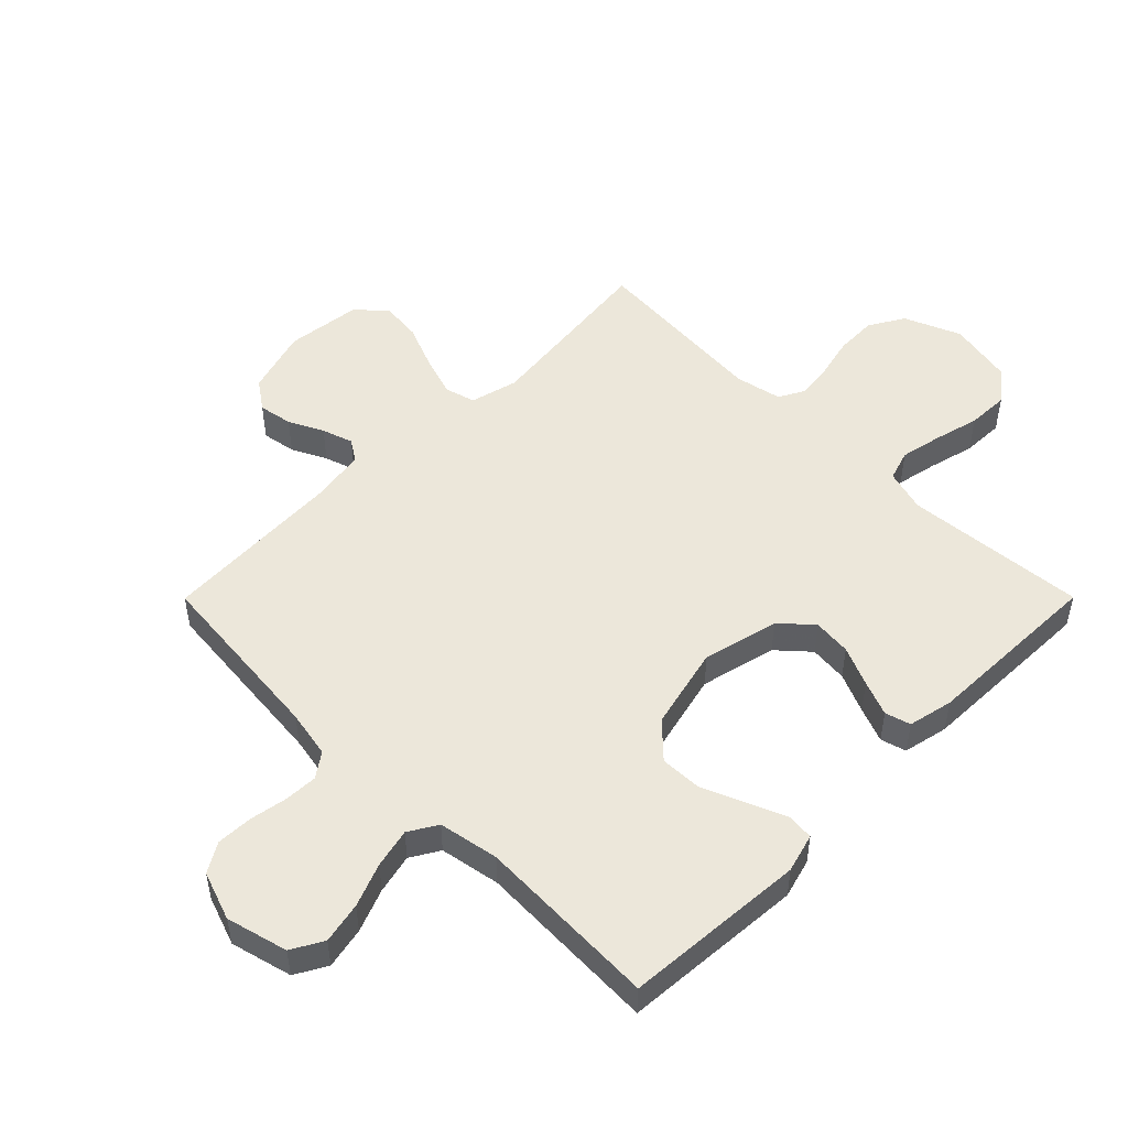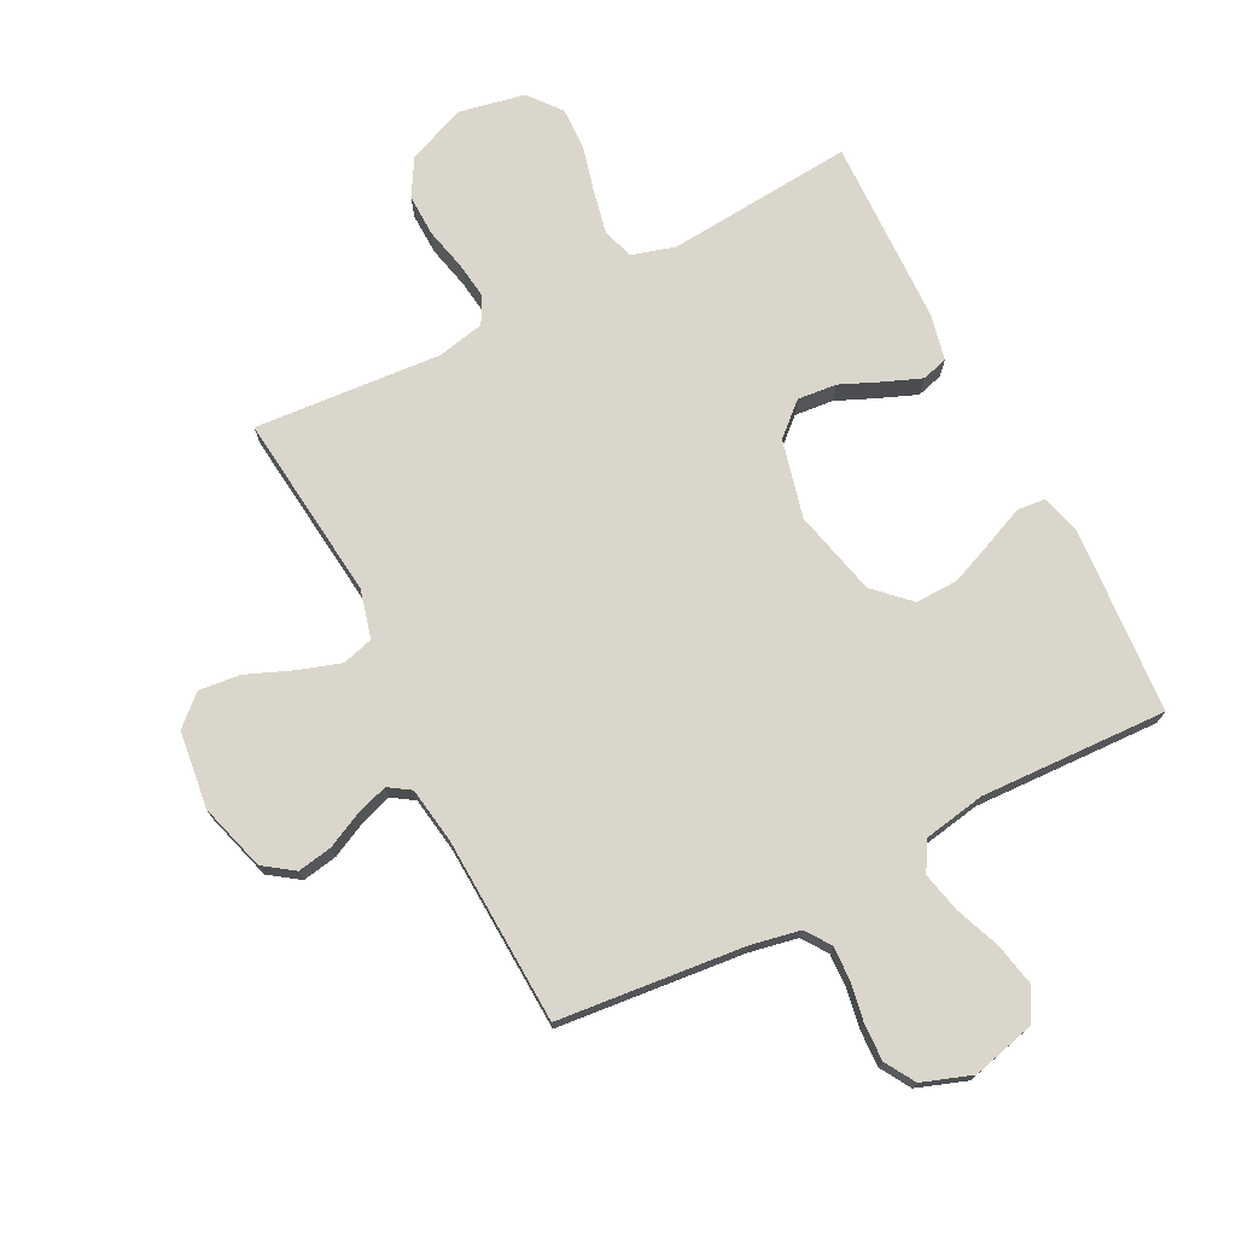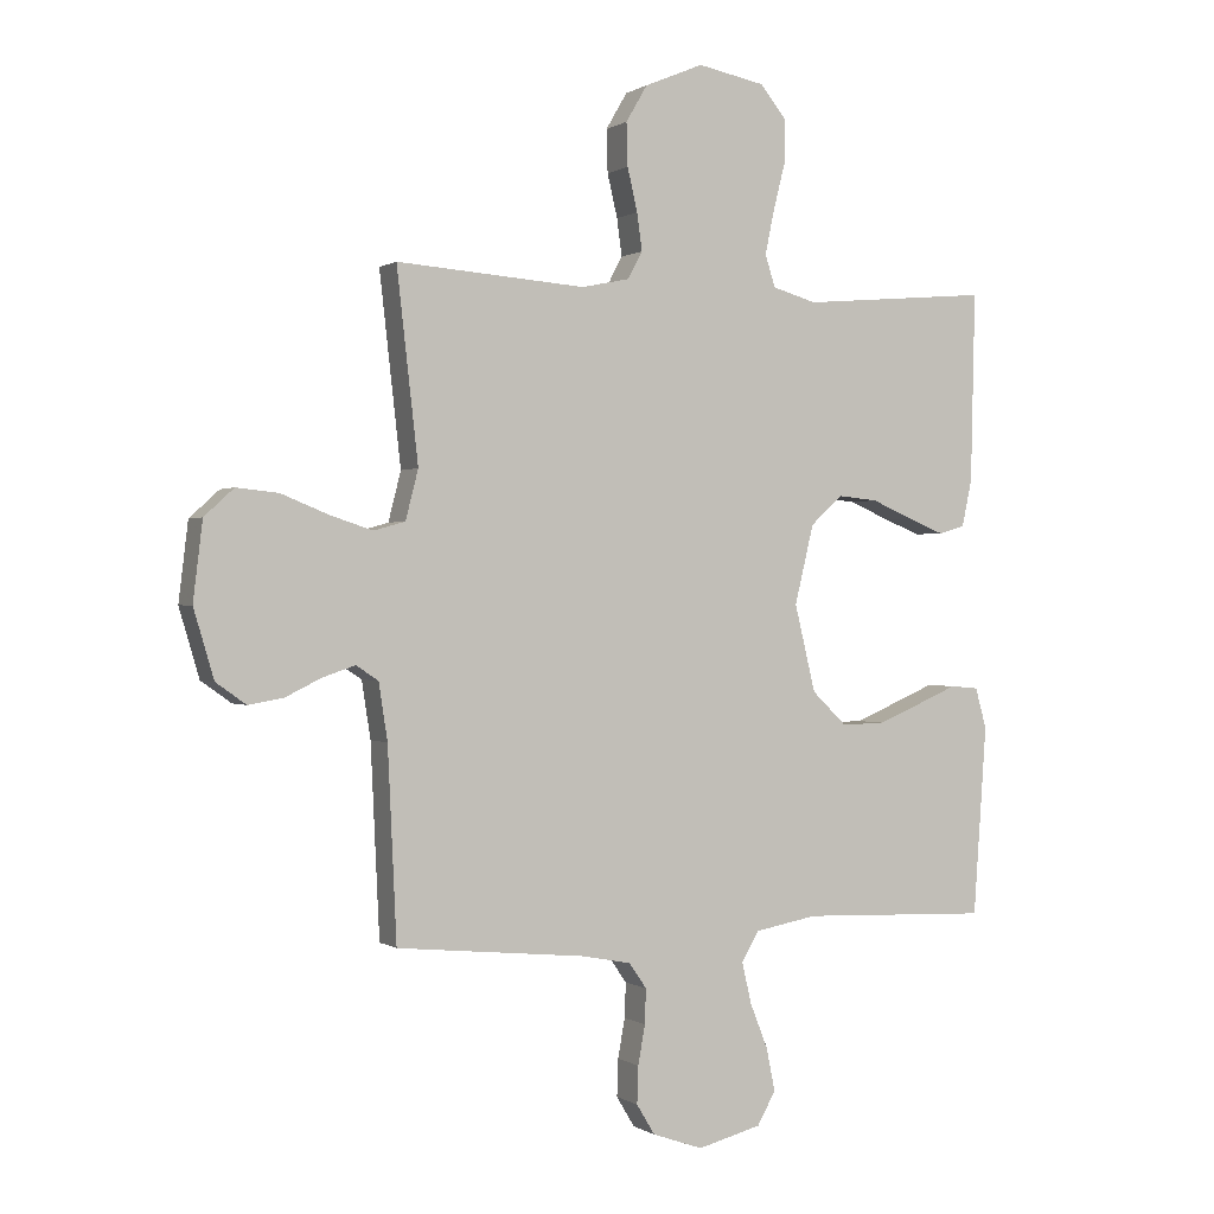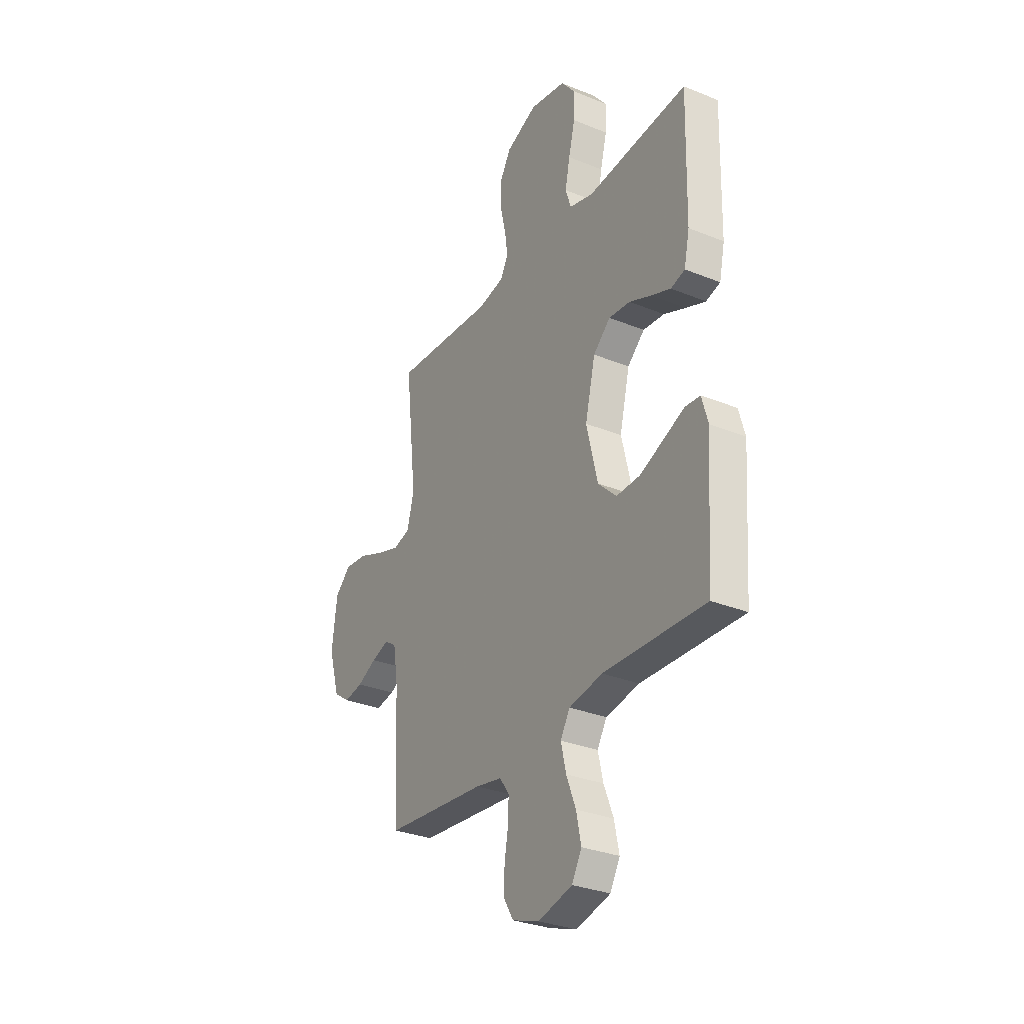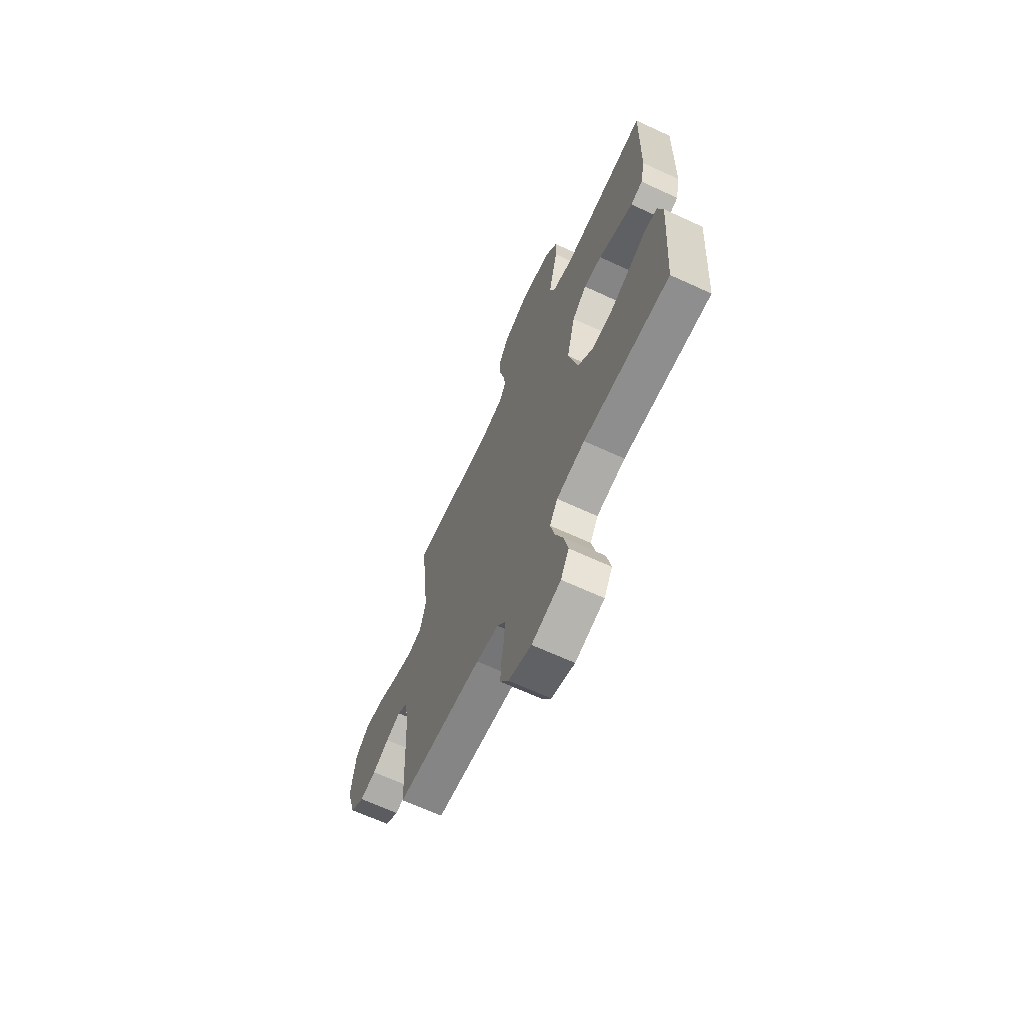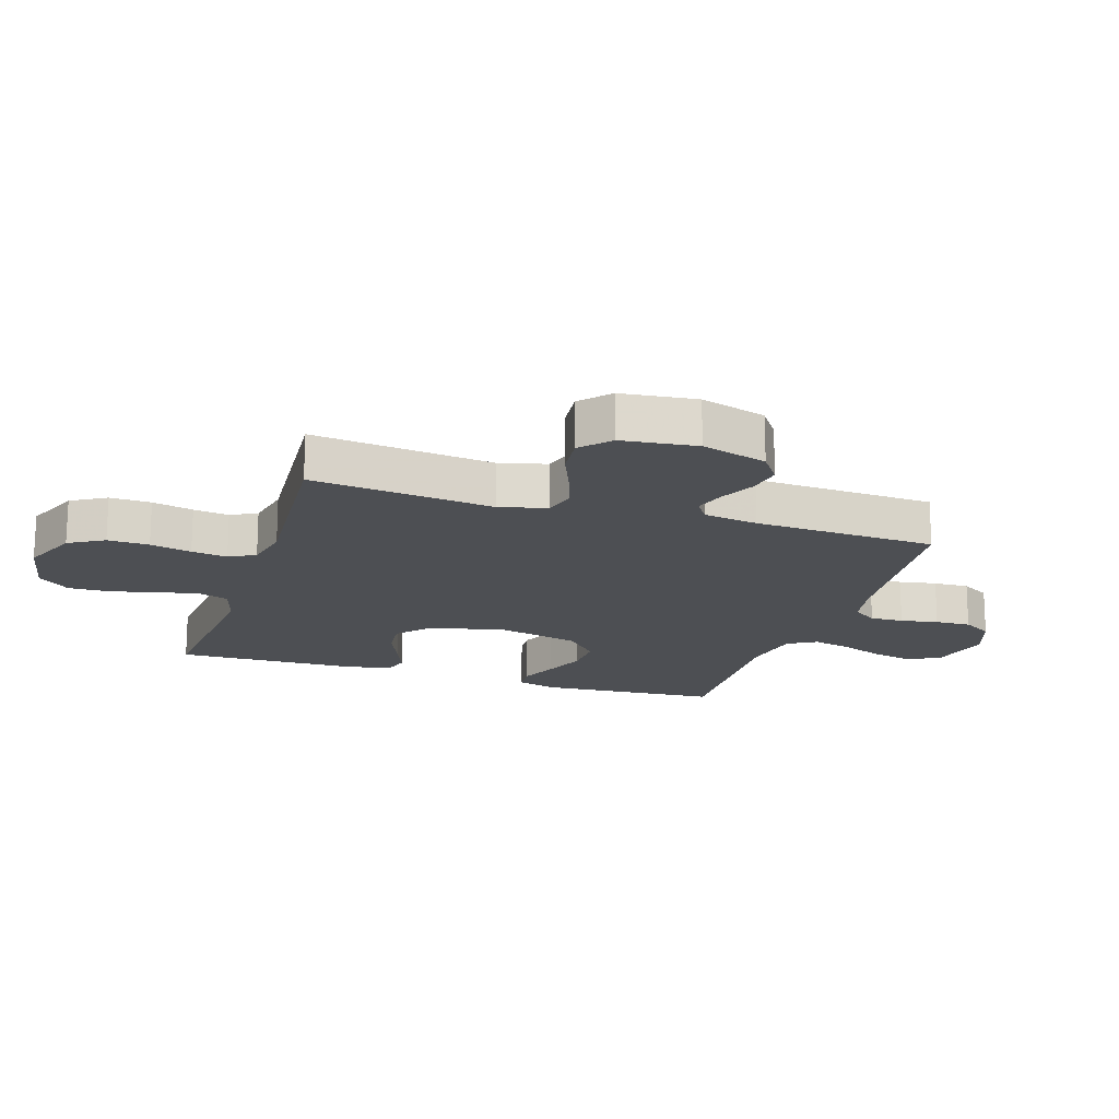
<metadata>
{"format":"obj","ext":"obj","renderer":"f3d","projection":"perspective","resolution":1024,"background":"white","views":[{"elev":50.6,"azim":-135.1,"up":"+Y"},{"elev":74.0,"azim":153.1,"up":"+Y"},{"elev":0.2,"azim":154.3,"up":"+Z"},{"elev":-30.9,"azim":-120.2,"up":"+Z"},{"elev":-67.0,"azim":-114.8,"up":"+Z"},{"elev":-17.6,"azim":72.2,"up":"+Y"}]}
</metadata>
<code>
v 0.5 0.07 0.5
v 0.466 0.07 0.2
v 0.486 0.07 0.122
v 0.536 0.07 0.108
v 0.604 0.07 0.13
v 0.678 0.07 0.16
v 0.745 0.07 0.167
v 0.792 0.07 0.124
v 0.807 0.07 0
v 0.775 0.07 -0.108
v 0.727 0.07 -0.142
v 0.671 0.07 -0.132
v 0.614 0.07 -0.104
v 0.563 0.07 -0.087
v 0.528 0.07 -0.11
v 0.514 0.07 -0.2
v 0.5 0.07 -0.5
v 0.2 0.07 -0.529
v 0.122 0.07 -0.544
v 0.094 0.07 -0.584
v 0.096 0.07 -0.639
v 0.107 0.07 -0.701
v 0.109 0.07 -0.76
v 0.08 0.07 -0.808
v 0 0.07 -0.836
v -0.101 0.07 -0.81
v -0.13 0.07 -0.758
v -0.116 0.07 -0.69
v -0.088 0.07 -0.619
v -0.073 0.07 -0.554
v -0.101 0.07 -0.507
v -0.2 0.07 -0.489
v -0.5 0.07 -0.5
v -0.521 0.07 -0.2
v -0.503 0.07 -0.136
v -0.458 0.07 -0.132
v -0.395 0.07 -0.159
v -0.325 0.07 -0.188
v -0.256 0.07 -0.19
v -0.201 0.07 -0.137
v -0.168 0.07 0
v -0.198 0.07 0.125
v -0.249 0.07 0.171
v -0.312 0.07 0.165
v -0.377 0.07 0.137
v -0.435 0.07 0.114
v -0.477 0.07 0.126
v -0.493 0.07 0.2
v -0.5 0.07 0.5
v -0.2 0.07 0.474
v -0.13 0.07 0.494
v -0.114 0.07 0.544
v -0.128 0.07 0.612
v -0.147 0.07 0.687
v -0.149 0.07 0.756
v -0.107 0.07 0.808
v 0 0.07 0.829
v 0.093 0.07 0.79
v 0.127 0.07 0.732
v 0.125 0.07 0.664
v 0.109 0.07 0.596
v 0.101 0.07 0.537
v 0.124 0.07 0.494
v 0.2 0.07 0.478
v 0.5 0 0.5
v 0.466 0 0.2
v 0.486 0 0.122
v 0.536 0 0.108
v 0.604 0 0.13
v 0.678 0 0.16
v 0.745 0 0.167
v 0.792 0 0.124
v 0.807 0 0
v 0.775 0 -0.108
v 0.727 0 -0.142
v 0.671 0 -0.132
v 0.614 0 -0.104
v 0.563 0 -0.087
v 0.528 0 -0.11
v 0.514 0 -0.2
v 0.5 0 -0.5
v 0.2 0 -0.529
v 0.122 0 -0.544
v 0.094 0 -0.584
v 0.096 0 -0.639
v 0.107 0 -0.701
v 0.109 0 -0.76
v 0.08 0 -0.808
v 0 0 -0.836
v -0.101 0 -0.81
v -0.13 0 -0.758
v -0.116 0 -0.69
v -0.088 0 -0.619
v -0.073 0 -0.554
v -0.101 0 -0.507
v -0.2 0 -0.489
v -0.5 0 -0.5
v -0.521 0 -0.2
v -0.503 0 -0.136
v -0.458 0 -0.132
v -0.395 0 -0.159
v -0.325 0 -0.188
v -0.256 0 -0.19
v -0.201 0 -0.137
v -0.168 0 0
v -0.198 0 0.125
v -0.249 0 0.171
v -0.312 0 0.165
v -0.377 0 0.137
v -0.435 0 0.114
v -0.477 0 0.126
v -0.493 0 0.2
v -0.5 0 0.5
v -0.2 0 0.474
v -0.13 0 0.494
v -0.114 0 0.544
v -0.128 0 0.612
v -0.147 0 0.687
v -0.149 0 0.756
v -0.107 0 0.808
v 0 0 0.829
v 0.093 0 0.79
v 0.127 0 0.732
v 0.125 0 0.664
v 0.109 0 0.596
v 0.101 0 0.537
v 0.124 0 0.494
v 0.2 0 0.478
f 59 60 61
f 58 59 61
f 57 58 61
f 56 57 61
f 55 56 61
f 54 55 61
f 53 54 61
f 52 53 61 62
f 51 52 62 63
f 48 49 50
f 47 48 50
f 46 47 50
f 45 46 50
f 44 45 50
f 51 63 64
f 50 51 64
f 44 50 64
f 43 44 64
f 35 36 37
f 34 35 37
f 33 34 37
f 32 33 37
f 31 32 37 38
f 27 28 29
f 26 27 29
f 25 26 29
f 24 25 29
f 23 24 29
f 22 23 29
f 21 22 29
f 20 21 29 30
f 19 20 30 31
f 16 17 18
f 18 19 31
f 16 18 31
f 15 16 31
f 11 12 13
f 10 11 13
f 9 10 13
f 8 9 13
f 7 8 13
f 6 7 13
f 5 6 13
f 4 5 13 14
f 14 15 31
f 4 14 31
f 3 4 31
f 64 1 2
f 43 64 2
f 42 43 2
f 31 38 39
f 31 39 40
f 3 31 40 41
f 2 3 41 42
f 125 124 123
f 125 123 122
f 125 122 121
f 125 121 120
f 125 120 119
f 125 119 118
f 125 118 117
f 126 125 117 116
f 127 126 116 115
f 114 113 112
f 114 112 111
f 114 111 110
f 114 110 109
f 114 109 108
f 128 127 115
f 128 115 114
f 128 114 108
f 128 108 107
f 101 100 99
f 101 99 98
f 101 98 97
f 101 97 96
f 102 101 96 95
f 93 92 91
f 93 91 90
f 93 90 89
f 93 89 88
f 93 88 87
f 93 87 86
f 93 86 85
f 94 93 85 84
f 95 94 84 83
f 82 81 80
f 95 83 82
f 95 82 80
f 95 80 79
f 77 76 75
f 77 75 74
f 77 74 73
f 77 73 72
f 77 72 71
f 77 71 70
f 77 70 69
f 78 77 69 68
f 95 79 78
f 95 78 68
f 95 68 67
f 66 65 128
f 66 128 107
f 66 107 106
f 103 102 95
f 104 103 95
f 105 104 95 67
f 106 105 67 66
f 1 65 66 2
f 2 66 67 3
f 3 67 68 4
f 4 68 69 5
f 5 69 70 6
f 6 70 71 7
f 7 71 72 8
f 8 72 73 9
f 9 73 74 10
f 10 74 75 11
f 11 75 76 12
f 12 76 77 13
f 13 77 78 14
f 14 78 79 15
f 15 79 80 16
f 16 80 81 17
f 17 81 82 18
f 18 82 83 19
f 19 83 84 20
f 20 84 85 21
f 21 85 86 22
f 22 86 87 23
f 23 87 88 24
f 24 88 89 25
f 25 89 90 26
f 26 90 91 27
f 27 91 92 28
f 28 92 93 29
f 29 93 94 30
f 30 94 95 31
f 31 95 96 32
f 32 96 97 33
f 33 97 98 34
f 34 98 99 35
f 35 99 100 36
f 36 100 101 37
f 37 101 102 38
f 38 102 103 39
f 39 103 104 40
f 40 104 105 41
f 41 105 106 42
f 42 106 107 43
f 43 107 108 44
f 44 108 109 45
f 45 109 110 46
f 46 110 111 47
f 47 111 112 48
f 48 112 113 49
f 49 113 114 50
f 50 114 115 51
f 51 115 116 52
f 52 116 117 53
f 53 117 118 54
f 54 118 119 55
f 55 119 120 56
f 56 120 121 57
f 57 121 122 58
f 58 122 123 59
f 59 123 124 60
f 60 124 125 61
f 61 125 126 62
f 62 126 127 63
f 63 127 128 64
f 64 128 65 1

</code>
